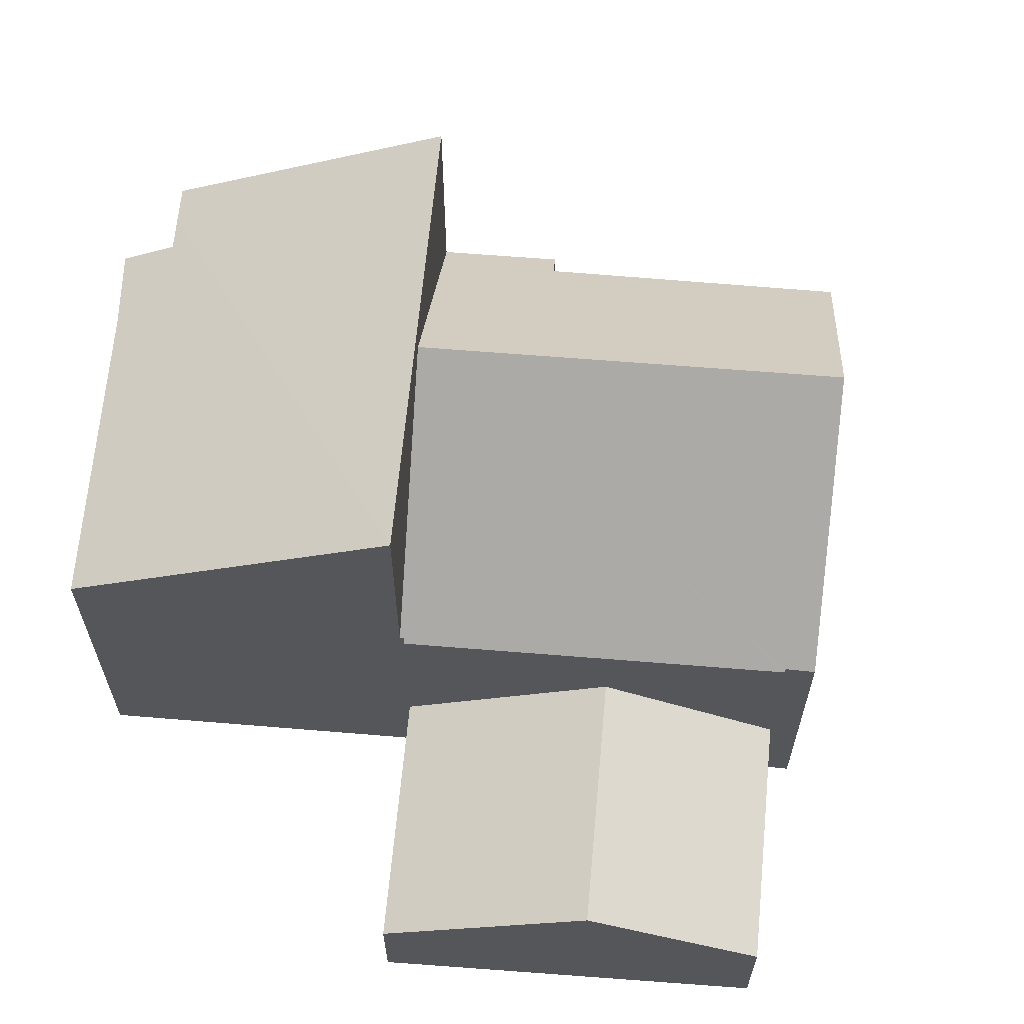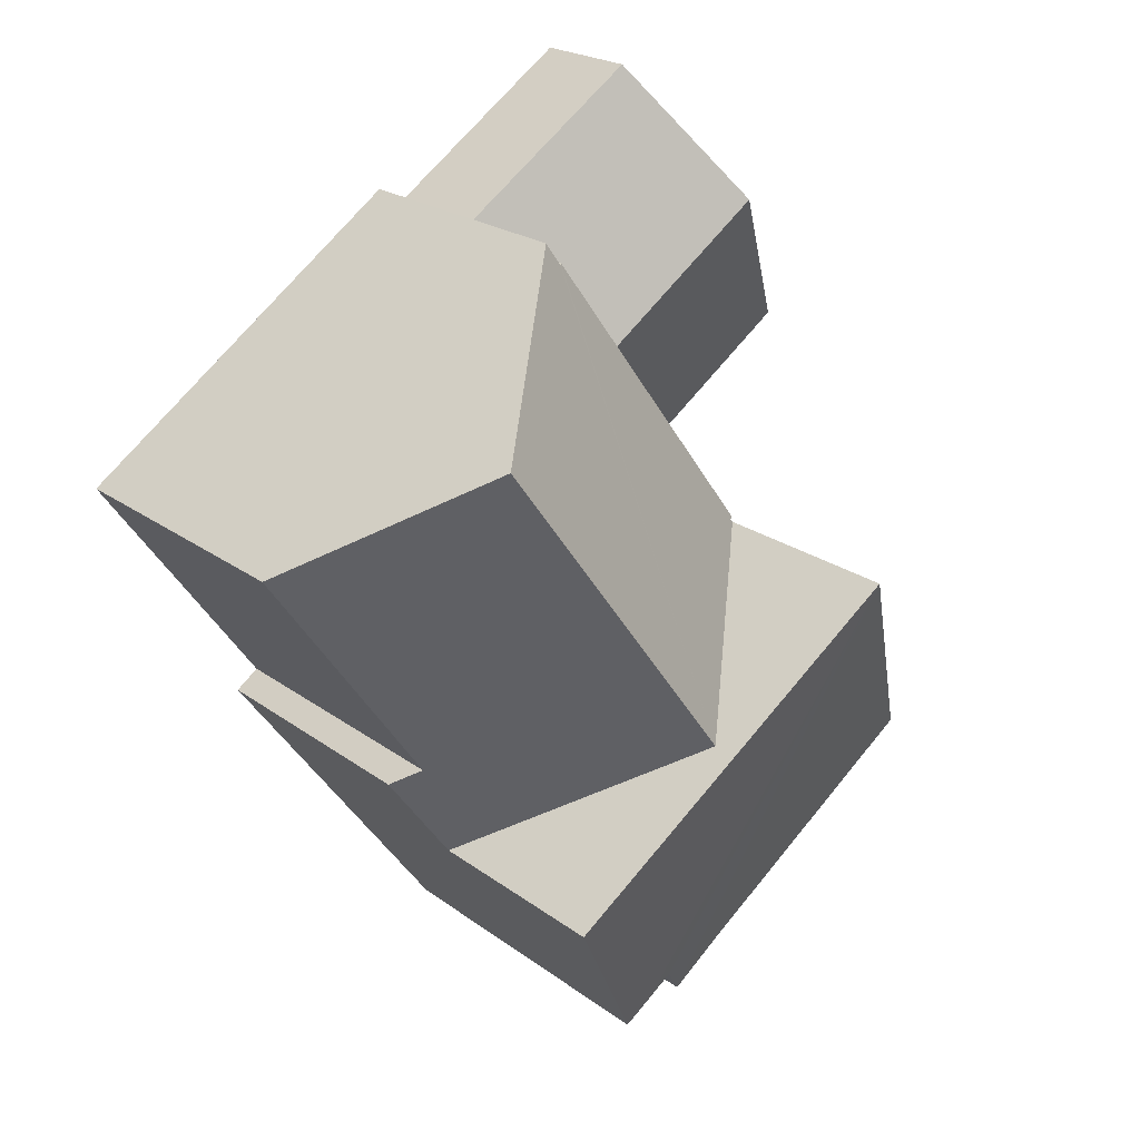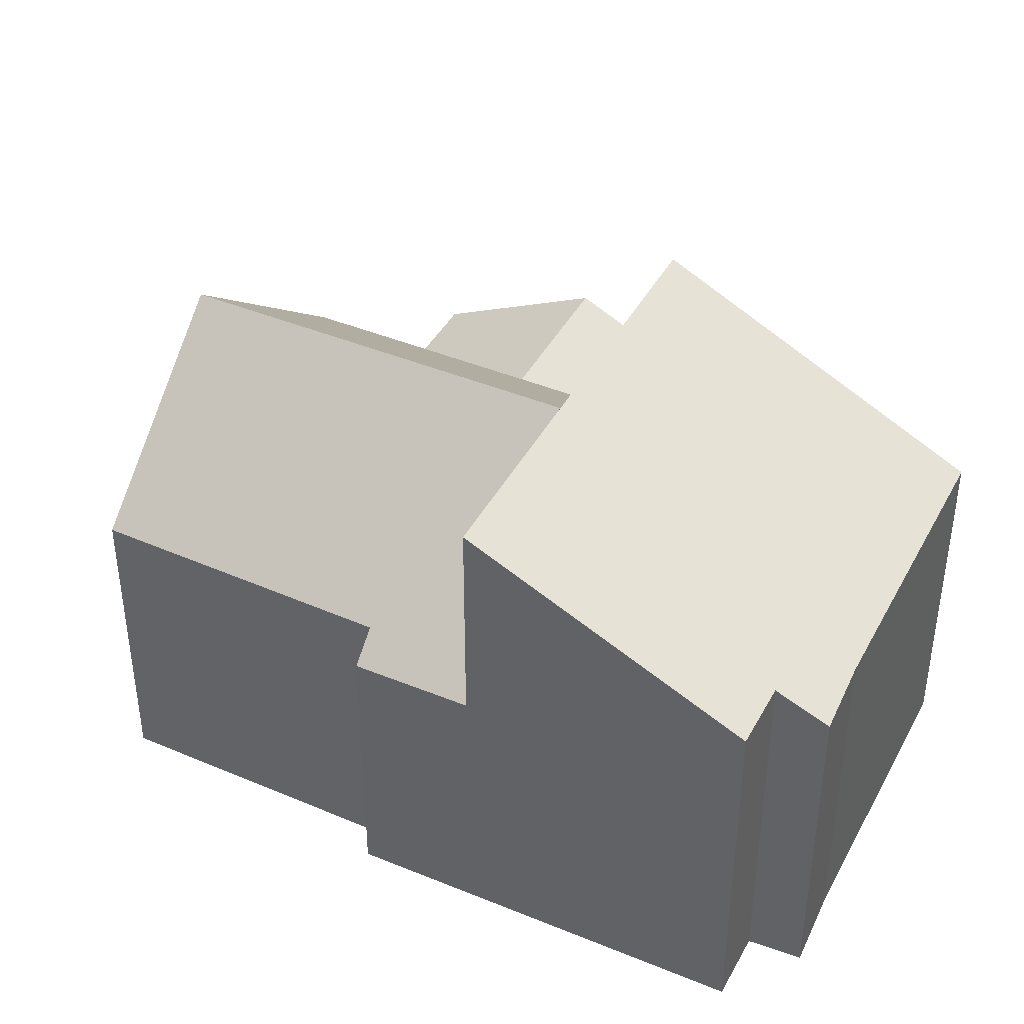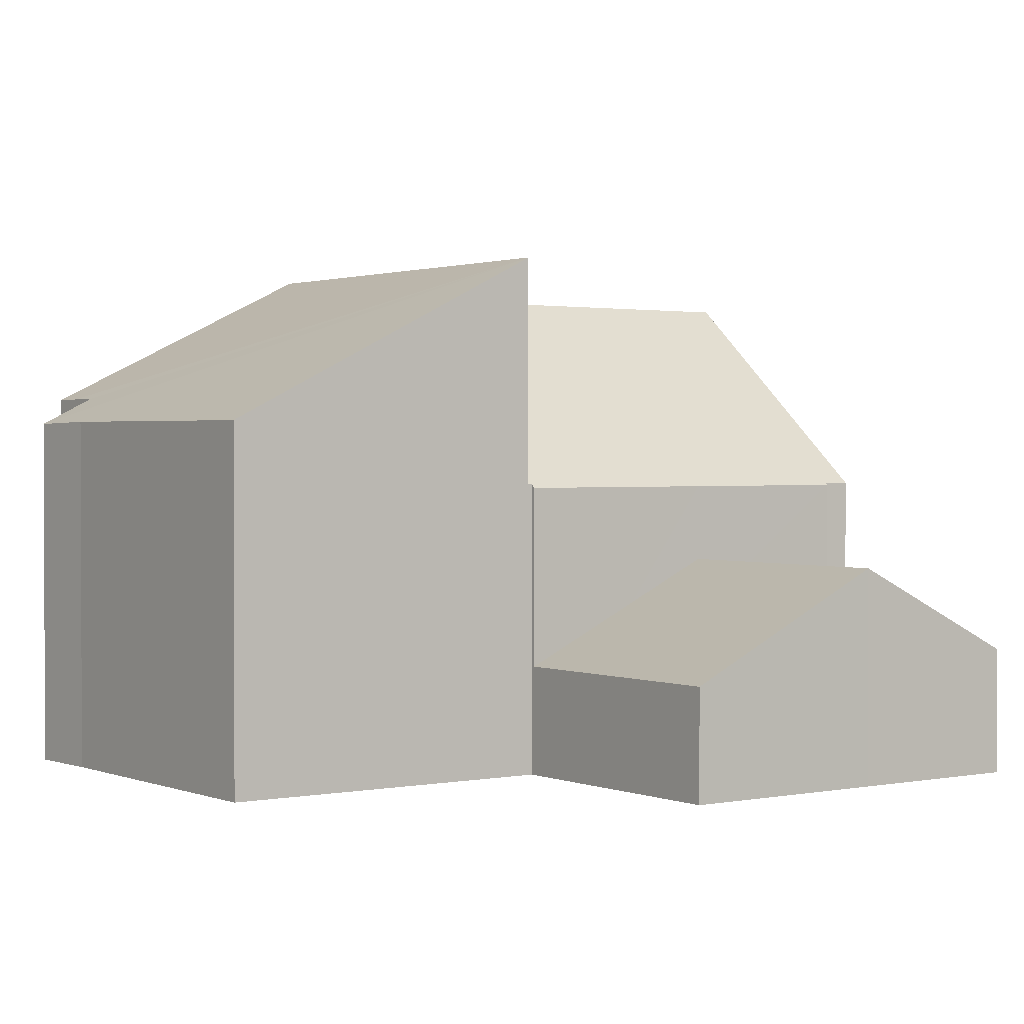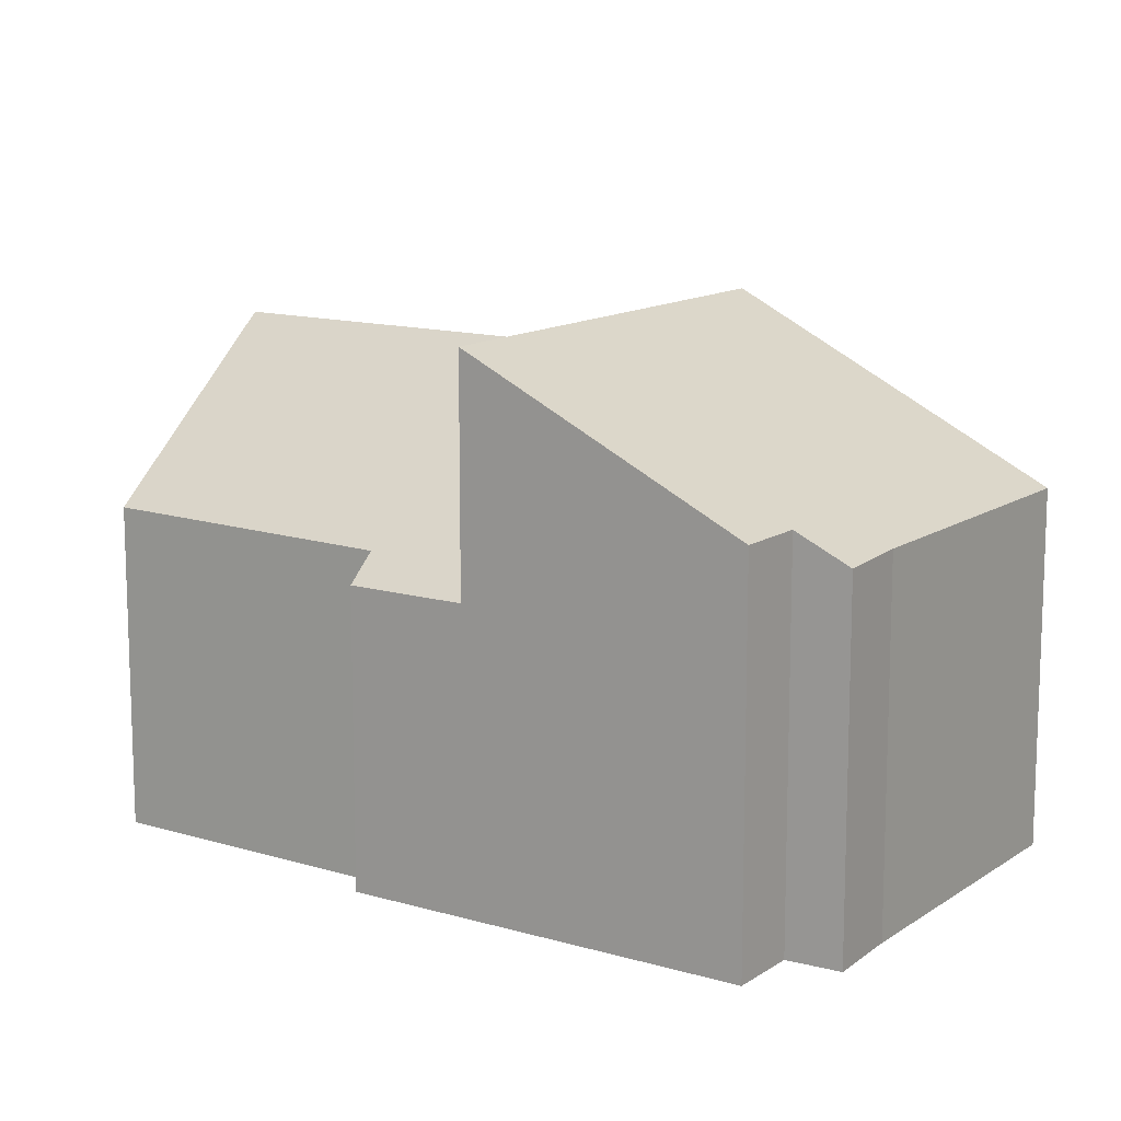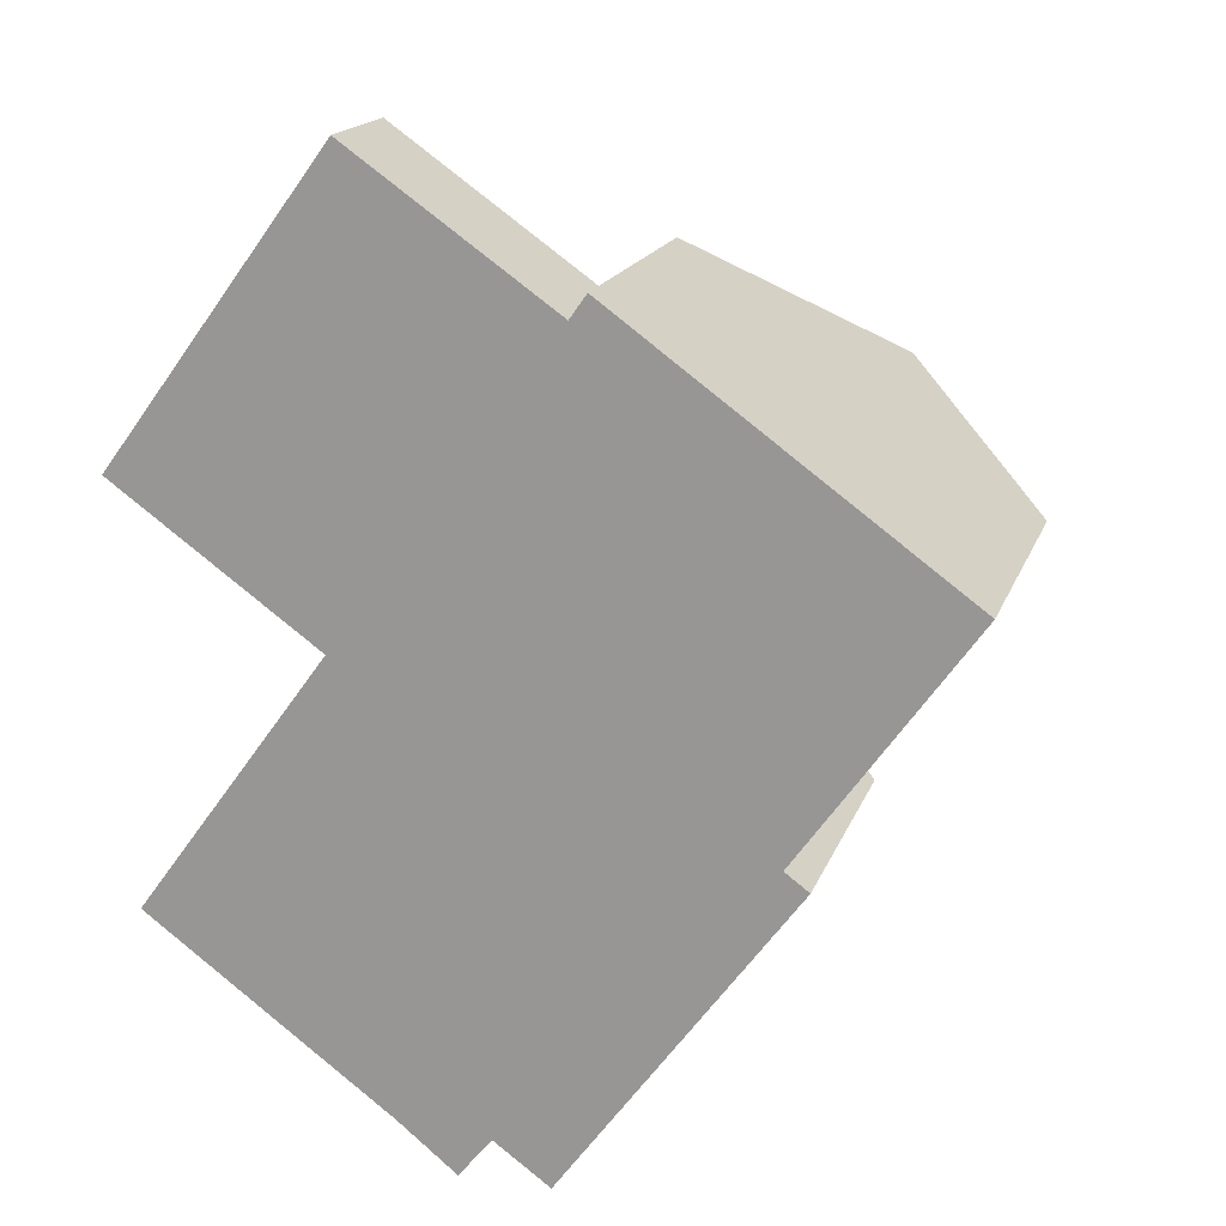
<metadata>
{"format":"obj","ext":"obj","renderer":"f3d","projection":"perspective","resolution":1024,"background":"white","views":[{"elev":64.0,"azim":-49.2,"up":"+Y"},{"elev":21.9,"azim":141.9,"up":"+Z"},{"elev":42.7,"azim":152.3,"up":"+Y"},{"elev":1.4,"azim":-89.7,"up":"+Y"},{"elev":13.1,"azim":160.1,"up":"+Y"},{"elev":17.5,"azim":16.4,"up":"+Z"}]}
</metadata>
<code>
v  14.31 6.992 -10.35
v  15.44 7.607 -7.543
v  16.04 6.987 -7.987
v  15.78 11.71 1.284
v  19.69 7.687 -1.551
v  9.696 11.71 -7.054
v  8.076 6.904 0.529
v  5.138 6.989 -3.673
v  5.054 6.904 -3.613
v  5.08 6.989 -3.753
v  10.67 6.904 4.083
v  10.72 6.96 4.044
v  11.14 6.949 4.639
v  11.14 -2.841e-16 4.639
v  15.78 -7.862e-17 1.284
v  19.69 9.497e-17 -1.551
v  15.44 4.619e-16 -7.543
v  16.04 4.891e-16 -7.987
v  10.72 -2.476e-16 4.044
v  10.67 -2.5e-16 4.083
v  14.31 6.34e-16 -10.35
v  9.696 4.319e-16 -7.054
v  5.08 2.298e-16 -3.753
v  5.138 2.249e-16 -3.673
v  5.054 2.212e-16 -3.613
v  8.076 -3.239e-17 0.529
v  0.39 8.505 -10.21
v  6.49 8.506 -14.76
v  0.348 8.471 -10.27
v  5.08 12.42 -3.753
v  7.977 8.471 -15.96
v  8.82 9.112 -14.93
v  9.5 9.119 -15.42
v  10.22 9.118 -15.94
v  14.31 12.42 -10.35
v  9.696 12.42 -7.054
v  10.22 9.758e-16 -15.94
v  8.82 9.142e-16 -14.93
v  7.977 9.77e-16 -15.96
v  9.5 9.441e-16 -15.42
v  6.49 9.035e-16 -14.76
v  0.348 6.288e-16 -10.27
v  0.39 6.253e-16 -10.21
v  8.076 5.071 0.529
v  5.637 2.989 7.611
v  10.67 2.961 4.083
v  3.053 5.071 4.122
v  5.054 2.612 -3.613
v  0 2.611 1.599e-16
v  0 0 0
v  3.053 -2.524e-16 4.122
v  5.637 -4.66e-16 7.611
g defaultobject
f 1 2 3
f 2 4 5
f 4 2 1
f 4 1 6
f 7 8 9
f 8 6 10
f 6 8 7
f 6 7 11
f 6 11 12
f 6 12 13
f 6 13 4
f 13 5 4
f 5 13 14
f 5 14 15
f 5 15 16
f 17 3 2
f 3 17 18
f 11 19 12
f 19 11 20
f 16 2 5
f 2 16 17
f 3 21 1
f 21 3 18
f 1 10 6
f 10 1 21
f 10 21 22
f 10 22 23
f 24 9 8
f 9 24 25
f 23 8 10
f 8 23 24
f 25 7 9
f 7 25 11
f 11 25 26
f 11 26 20
f 19 13 12
f 13 19 14
f 22 24 23
f 18 17 21
f 24 26 25
f 26 24 22
f 26 22 21
f 26 21 20
f 20 21 17
f 20 17 19
f 19 17 16
f 19 16 14
f 14 16 15
f 27 28 29
f 28 27 30
f 28 30 31
f 31 30 32
f 32 30 33
f 33 30 34
f 34 30 35
f 35 30 36
f 36 21 35
f 21 36 30
f 21 30 22
f 22 30 23
f 21 34 35
f 34 21 37
f 38 31 32
f 31 38 39
f 37 33 34
f 33 37 32
f 32 37 38
f 38 37 40
f 31 41 28
f 41 31 39
f 41 29 28
f 29 41 42
f 27 23 30
f 23 27 29
f 23 29 42
f 23 42 43
f 22 37 21
f 37 22 40
f 40 22 23
f 40 23 38
f 38 23 39
f 39 23 41
f 41 23 43
f 41 43 42
f 44 45 46
f 45 44 47
f 48 47 44
f 47 48 49
f 50 47 49
f 47 50 51
f 47 51 45
f 45 51 52
f 52 46 45
f 46 52 20
f 20 44 46
f 44 20 26
f 44 26 48
f 48 26 25
f 25 49 48
f 49 25 50
f 51 20 52
f 20 51 50
f 20 50 26
f 26 50 25

</code>
